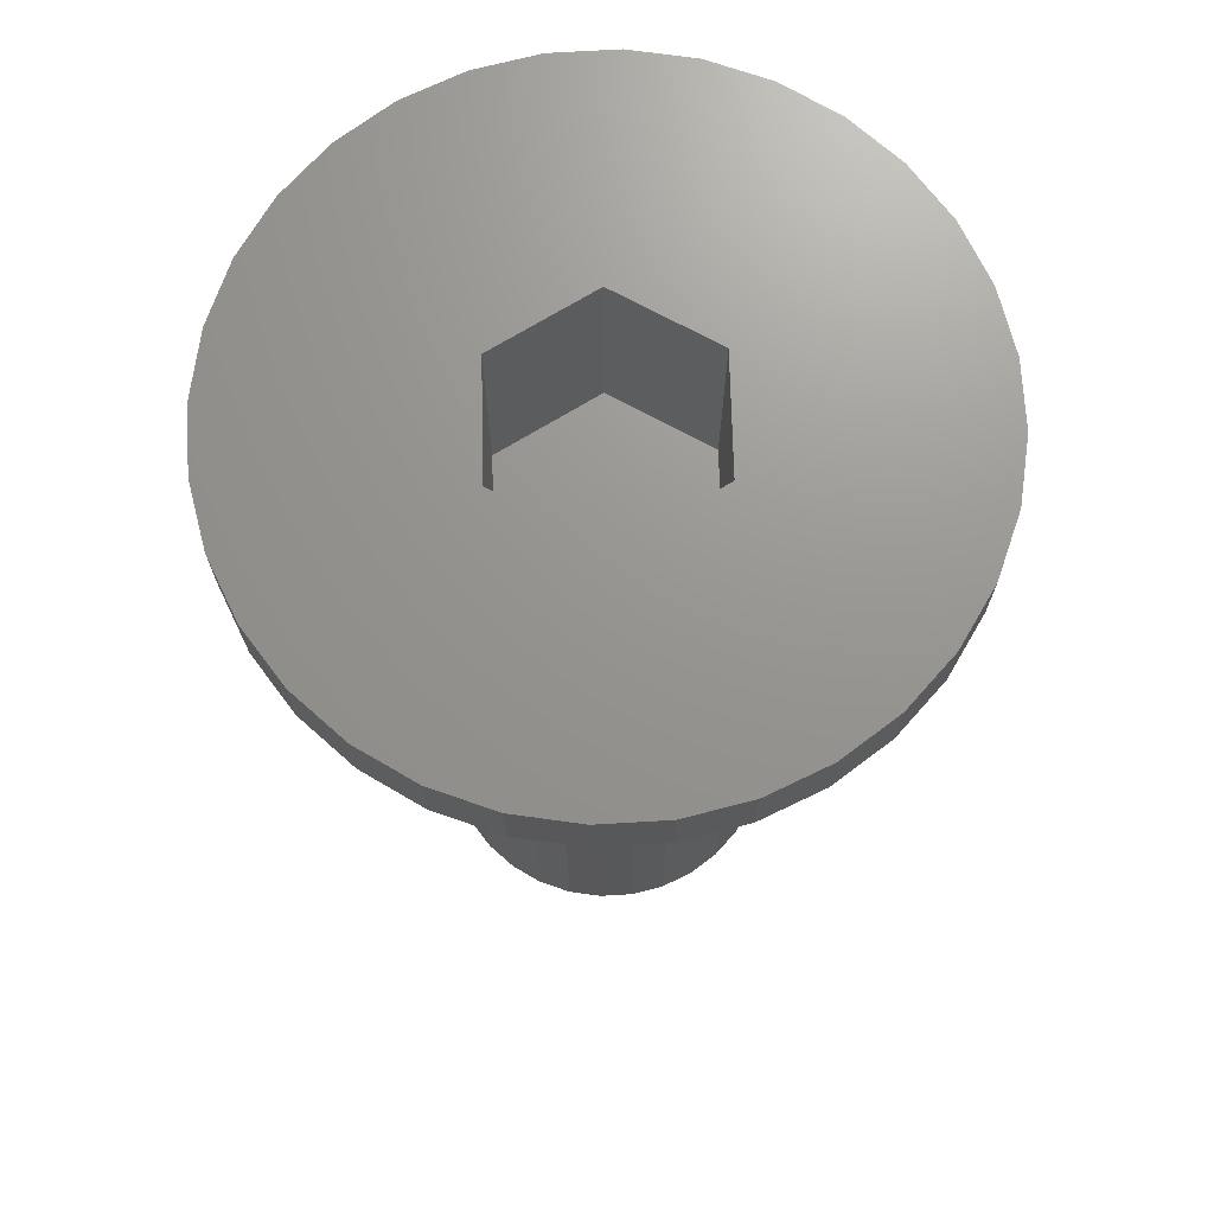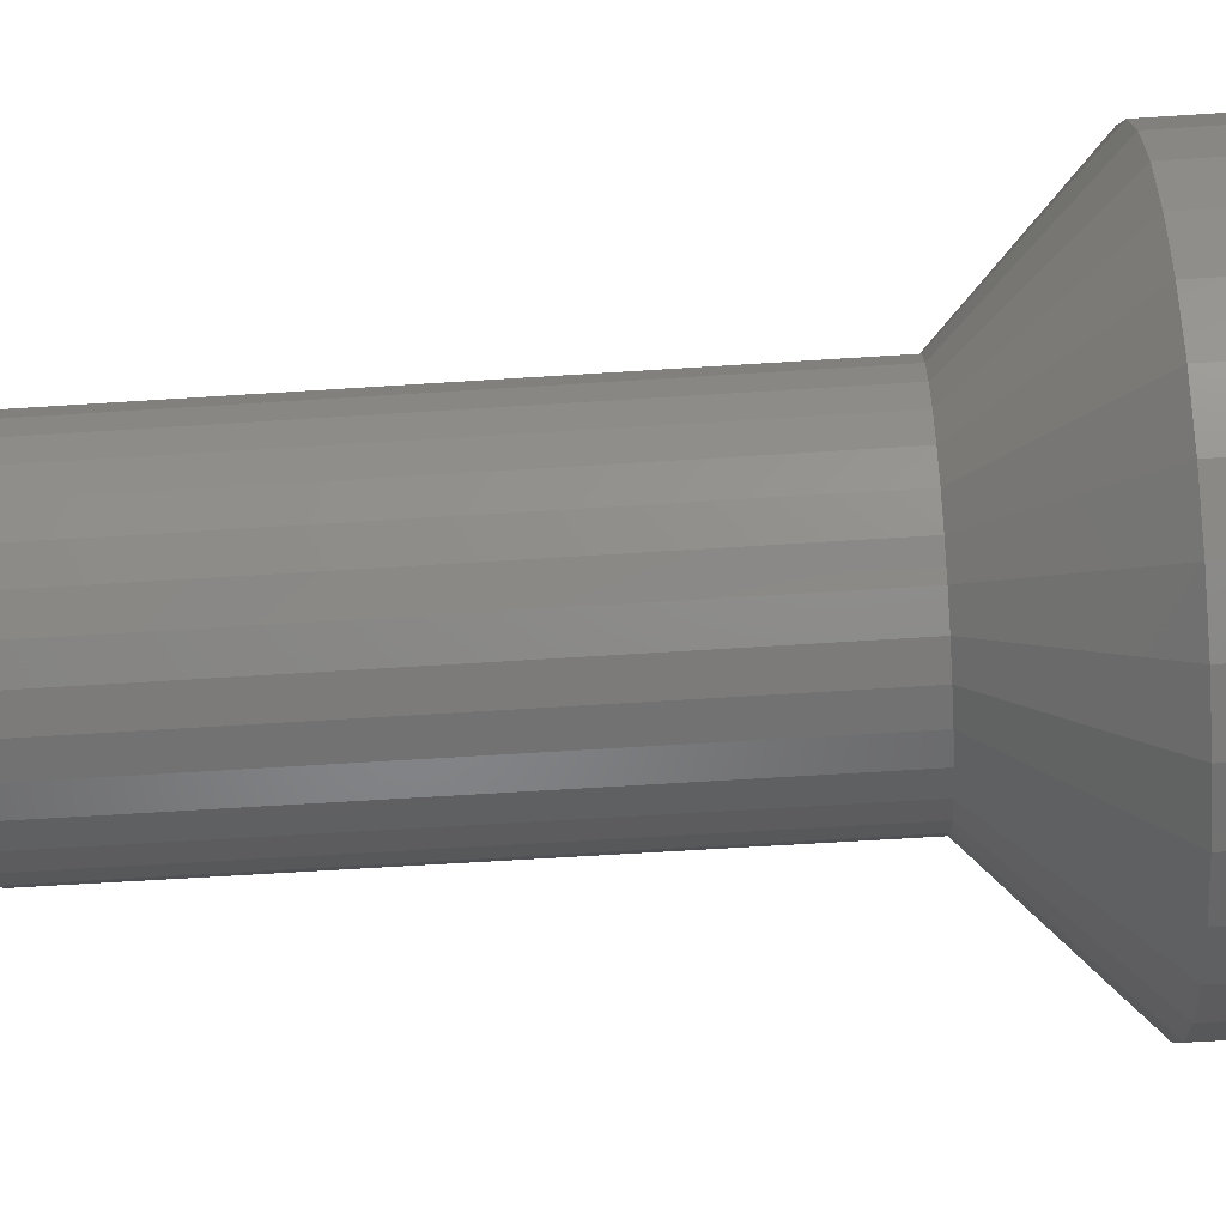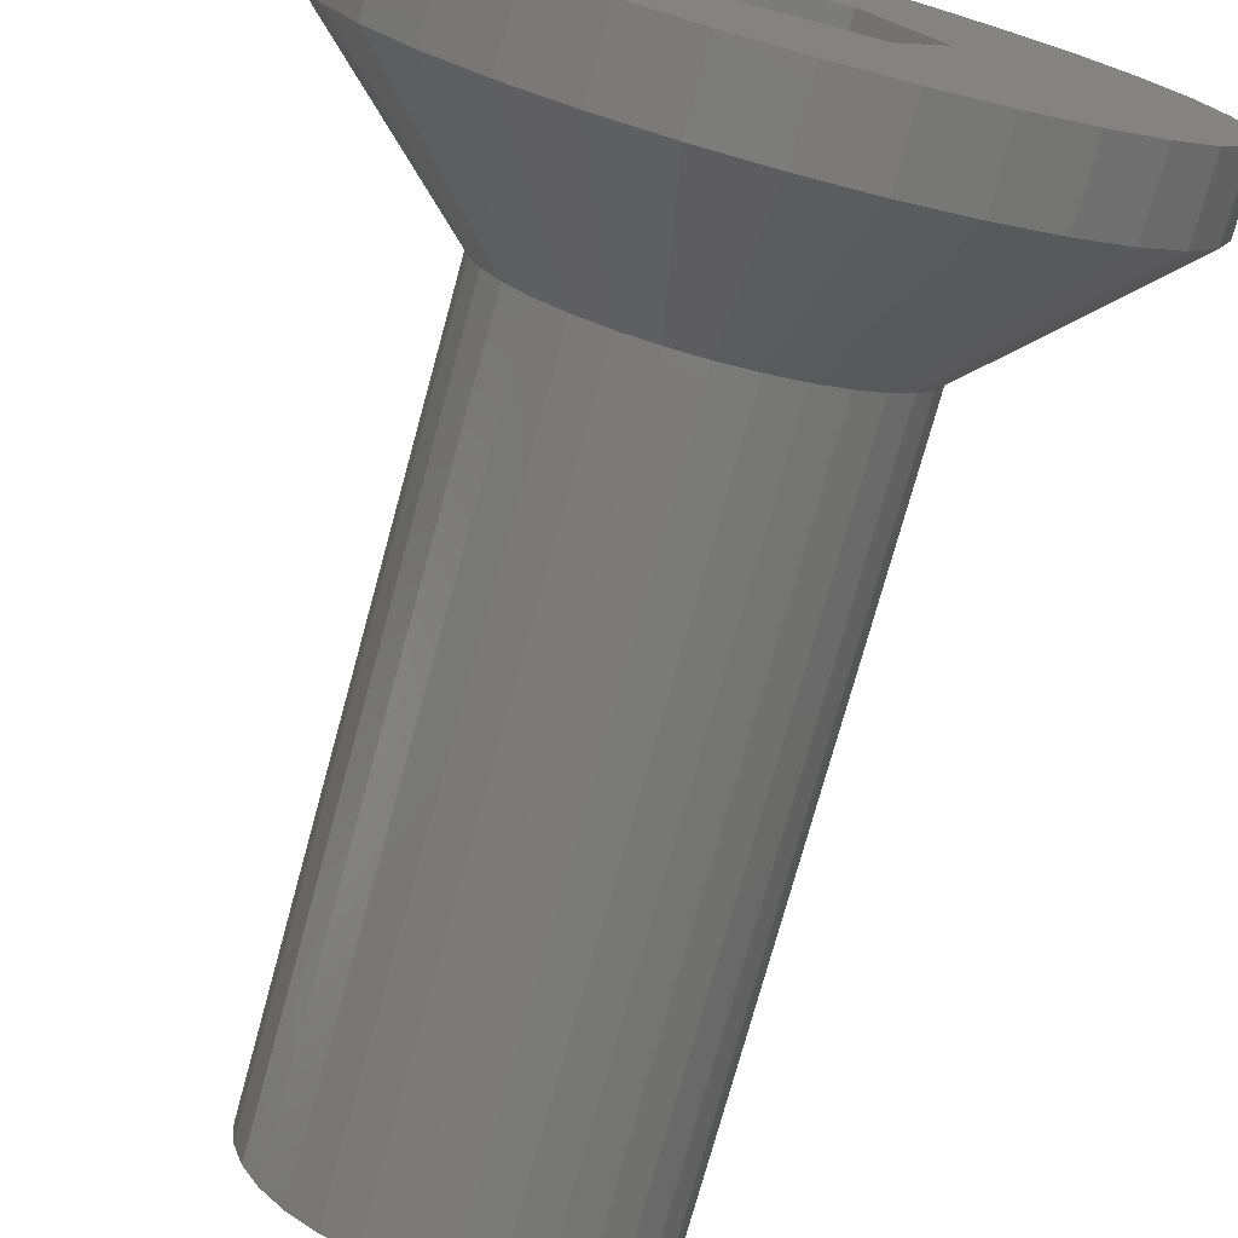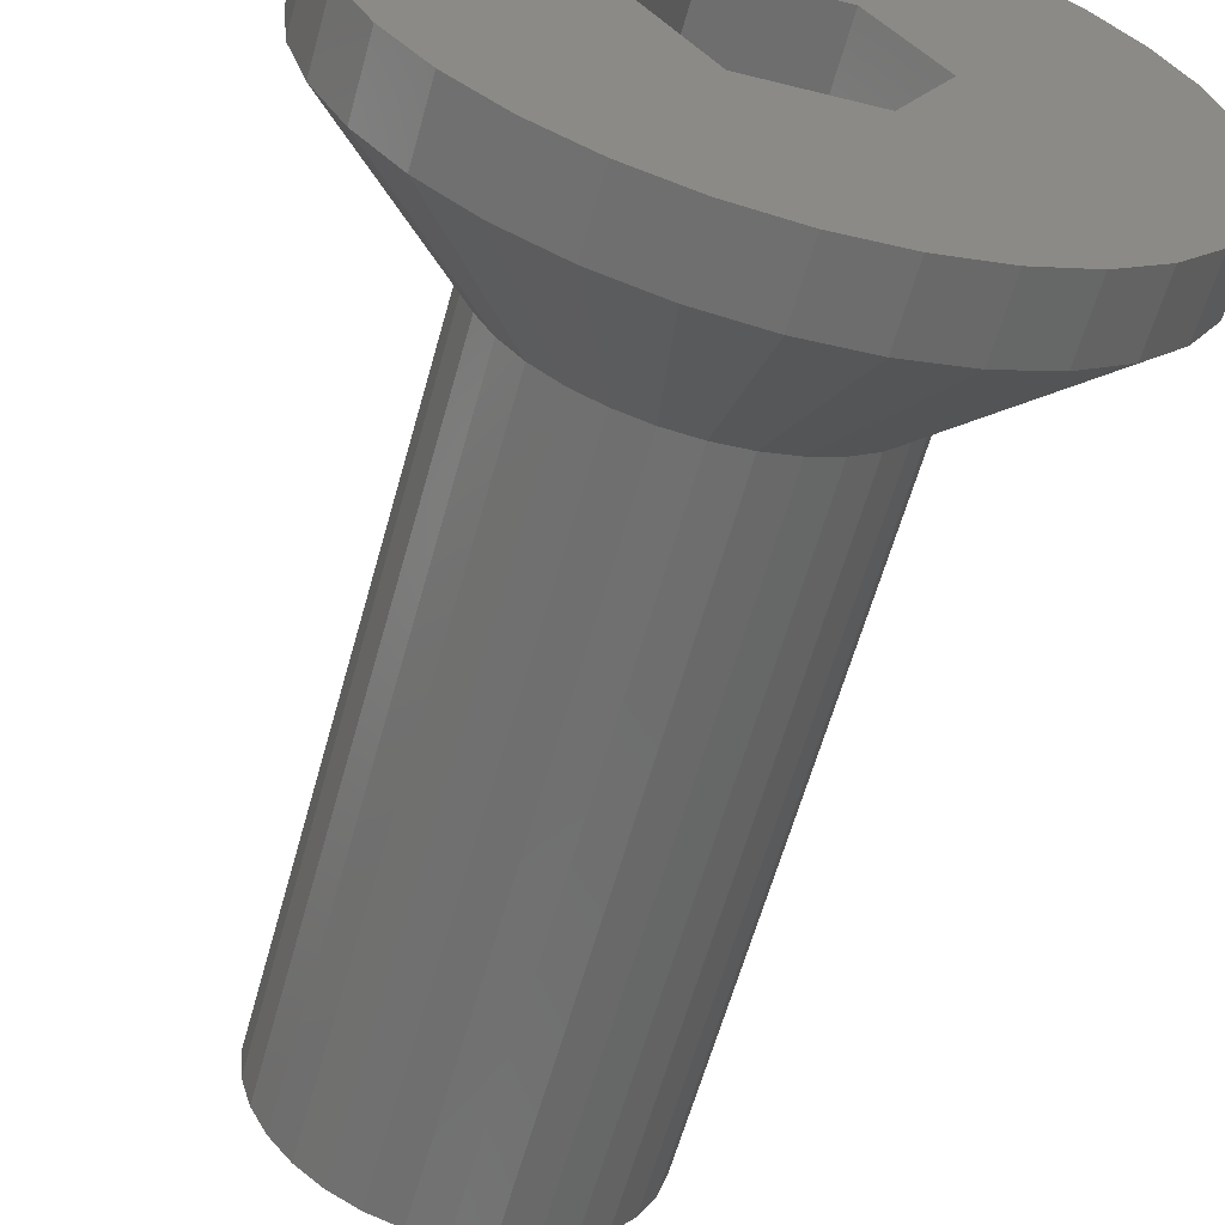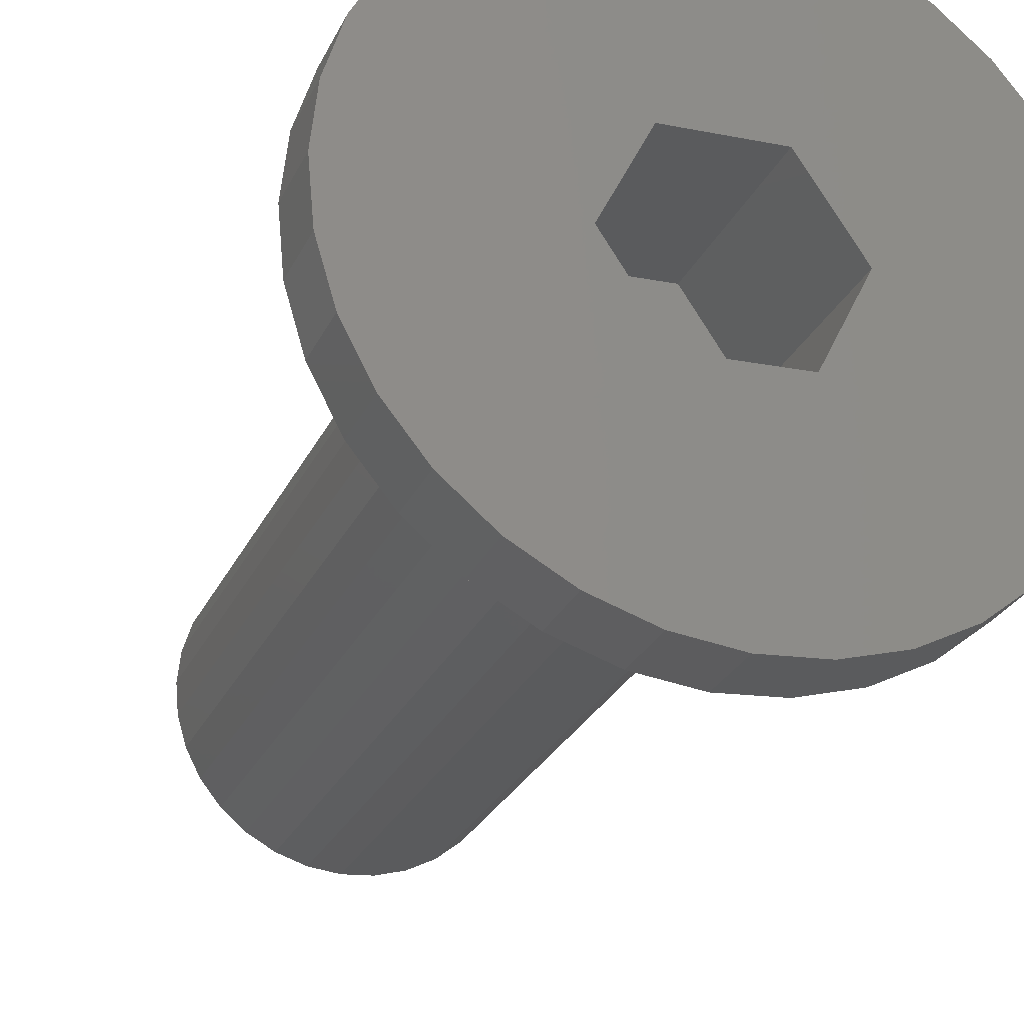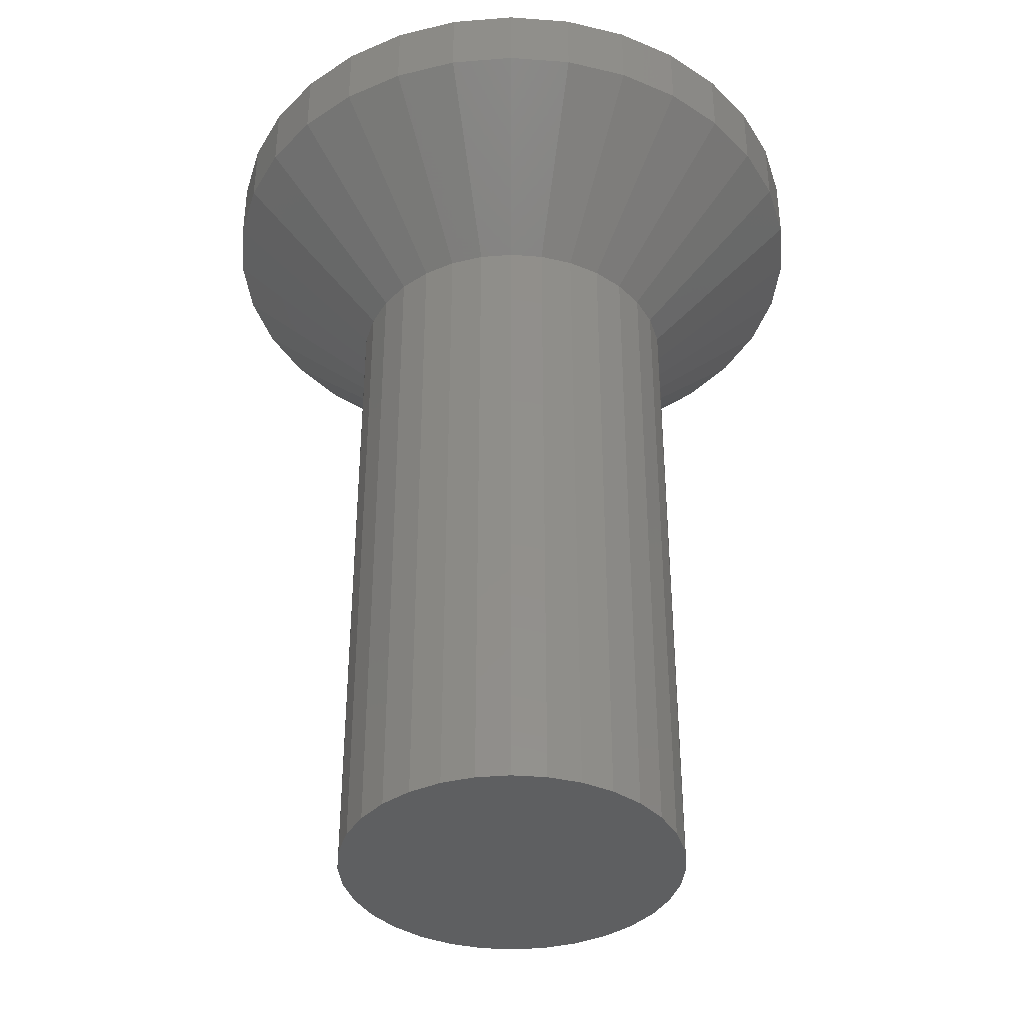
<metadata>
{"format":"stl","ext":"stl","renderer":"f3d","projection":"perspective","resolution":1024,"background":"white","views":[{"elev":70.7,"azim":-87.9,"up":"+Y"},{"elev":-57.9,"azim":93.9,"up":"+Z"},{"elev":-74.4,"azim":164.7,"up":"+Z"},{"elev":-61.1,"azim":164.5,"up":"+Z"},{"elev":-27.7,"azim":158.6,"up":"+Z"},{"elev":-38.4,"azim":-11.2,"up":"+Y"}]}
</metadata>
<code>
# stl→obj: 140 verts, 276 faces
v -41.58 96 170.6
v -41.91 96 170.8
v -41.46 96 170.5
v -41.73 96 170.8
v -42.09 96 170.9
v -41.36 96 170.3
v -42.29 96 170.9
v -41.3 96 170.1
v -42.48 96 170.9
v -41.28 96 169.9
v -42.67 96 170.8
v -41.3 96 169.7
v -42.84 96 170.7
v -41.36 96 169.5
v -42.99 96 170.6
v -41.45 96 169.4
v -43.12 96 170.5
v -41.58 96 169.2
v -43.21 96 170.3
v -41.73 96 169.1
v -43.27 96 170.1
v -41.9 96 169
v -43.28 96 169.9
v -42.09 96 168.9
v -43.27 96 169.7
v -42.28 96 168.9
v -43.21 96 169.5
v -42.48 96 168.9
v -43.11 96 169.4
v -42.66 96 169
v -42.99 96 169.2
v -42.84 96 169.1
v -41.45 99.93 169.4
v -41.36 99.93 169.5
v -41.3 99.93 169.7
v -41.28 99.93 169.9
v -41.3 99.93 170.1
v -41.36 99.93 170.3
v -41.45 99.93 170.5
v -41.58 99.93 170.6
v -41.73 99.93 170.8
v -41.9 99.93 170.8
v -42.09 99.93 170.9
v -42.29 99.93 170.9
v -42.48 99.93 170.9
v -42.67 99.93 170.8
v -42.84 99.93 170.7
v -42.99 99.93 170.6
v -43.12 99.93 170.5
v -42.93 101.2 170
v -42.93 100 170
v -42.64 101.2 169.4
v -42.64 100 169.4
v -40.7 100.8 168.9
v -40.53 100.8 169.2
v -40.42 100.8 169.6
v -40.38 100.8 169.9
v -40.42 100.8 170.3
v -40.53 100.8 170.7
v -40.71 100.8 171
v -40.95 100.8 171.3
v -41.23 100.8 171.5
v -41.56 100.8 171.7
v -41.92 100.8 171.8
v -42.29 100.8 171.8
v -42.66 100.8 171.8
v -43.02 100.8 171.7
v -43.34 100.8 171.5
v -43.63 100.8 171.3
v -43.87 100.8 171
v -42.57 101.2 170.5
v -42.57 100 170.5
v -43.87 101.2 171
v -43.63 101.2 171.3
v -43.34 101.2 171.5
v -43.02 101.2 171.7
v -42.66 101.2 171.8
v -42.29 101.2 171.8
v -41.92 101.2 171.8
v -41.56 101.2 171.7
v -41.23 101.2 171.5
v -40.95 101.2 171.3
v -40.71 101.2 171
v -40.53 101.2 170.7
v -40.42 101.2 170.3
v -40.38 101.2 169.9
v -40.42 101.2 169.6
v -40.53 101.2 169.2
v -40.7 101.2 168.9
v -41.64 100 169.9
v -41.99 100 169.3
v -41.92 100 170.5
v -41.92 101.2 170.5
v -41.64 101.2 169.9
v -41.99 101.2 169.3
v -40.94 101.2 168.6
v -41.22 101.2 168.3
v -41.55 101.2 168.2
v -41.91 101.2 168.1
v -42.28 101.2 168
v -42.65 101.2 168.1
v -43.01 101.2 168.2
v -43.33 101.2 168.3
v -43.62 101.2 168.6
v -43.86 101.2 168.9
v -44.04 101.2 169.2
v -44.15 101.2 169.5
v -44.18 101.2 169.9
v -44.15 101.2 170.3
v -44.04 101.2 170.6
v -43.21 99.93 170.3
v -44.04 100.8 170.6
v -44.15 100.8 170.3
v -43.27 99.93 170.1
v -44.18 100.8 169.9
v -43.28 99.93 169.9
v -44.15 100.8 169.5
v -43.26 99.93 169.7
v -44.04 100.8 169.2
v -43.21 99.93 169.5
v -43.11 99.93 169.4
v -43.86 100.8 168.9
v -43.62 100.8 168.6
v -42.99 99.93 169.2
v -43.33 100.8 168.3
v -42.84 99.93 169.1
v -43.01 100.8 168.2
v -42.66 99.93 169
v -42.65 100.8 168.1
v -42.48 99.93 168.9
v -42.28 99.93 168.9
v -42.28 100.8 168
v -41.91 100.8 168.1
v -42.09 99.93 168.9
v -41.55 100.8 168.2
v -41.9 99.93 169
v -41.22 100.8 168.3
v -41.73 99.93 169.1
v -40.94 100.8 168.6
v -41.57 99.93 169.2
f 1 2 3
f 1 4 2
f 3 5 6
f 3 2 5
f 6 7 8
f 6 5 7
f 8 9 10
f 8 7 9
f 9 11 10
f 10 11 12
f 12 11 13
f 14 13 15
f 16 15 17
f 18 17 19
f 20 19 21
f 22 21 23
f 24 23 25
f 26 25 27
f 28 27 29
f 30 29 31
f 32 30 31
f 30 28 29
f 28 26 27
f 26 24 25
f 24 22 23
f 22 20 21
f 20 18 19
f 18 16 17
f 15 16 14
f 13 14 12
f 16 33 14
f 14 33 34
f 35 14 34
f 35 12 14
f 35 36 12
f 12 36 10
f 10 36 37
f 8 37 38
f 6 38 3
f 6 8 38
f 38 39 3
f 3 39 40
f 1 40 41
f 4 41 42
f 2 42 43
f 5 43 7
f 5 2 43
f 43 44 7
f 7 44 45
f 9 45 46
f 11 46 47
f 13 47 48
f 15 48 17
f 15 13 48
f 48 49 17
f 13 11 47
f 11 9 46
f 9 7 45
f 2 4 42
f 4 1 41
f 1 3 40
f 8 10 37
f 50 51 52
f 52 51 53
f 33 54 34
f 34 54 55
f 56 34 55
f 56 35 34
f 56 57 35
f 35 57 36
f 36 57 58
f 37 58 59
f 38 59 39
f 38 37 59
f 59 60 39
f 39 60 61
f 40 61 62
f 41 62 63
f 42 63 64
f 43 64 44
f 43 42 64
f 64 65 44
f 44 65 66
f 45 66 67
f 46 67 68
f 47 68 69
f 48 69 49
f 48 47 69
f 69 70 49
f 47 46 68
f 46 45 67
f 45 44 66
f 42 41 63
f 41 40 62
f 40 39 61
f 37 36 58
f 71 72 50
f 50 72 51
f 73 70 74
f 74 70 69
f 68 74 69
f 68 75 74
f 68 67 75
f 75 67 76
f 76 67 66
f 77 66 65
f 78 65 79
f 78 77 65
f 65 64 79
f 79 64 63
f 80 63 62
f 81 62 61
f 82 61 60
f 83 60 84
f 83 82 60
f 60 59 84
f 84 59 58
f 85 58 57
f 86 57 56
f 87 56 55
f 88 55 89
f 88 87 55
f 55 54 89
f 87 86 56
f 86 85 57
f 85 84 58
f 82 81 61
f 81 80 62
f 80 79 63
f 77 76 66
f 90 91 92
f 92 91 53
f 72 53 51
f 72 92 53
f 74 71 73
f 74 75 71
f 71 75 76
f 77 71 76
f 77 78 71
f 71 78 93
f 93 78 79
f 80 93 79
f 80 81 93
f 93 81 82
f 83 93 82
f 83 84 93
f 93 84 94
f 94 84 85
f 86 94 85
f 86 87 94
f 94 87 88
f 89 94 88
f 89 95 94
f 89 96 95
f 95 96 97
f 98 95 97
f 98 99 95
f 95 99 100
f 52 100 101
f 102 52 101
f 102 103 52
f 52 103 104
f 105 52 104
f 105 106 52
f 52 106 50
f 50 106 107
f 108 50 107
f 108 109 50
f 50 109 110
f 73 50 110
f 73 71 50
f 52 95 100
f 93 92 71
f 71 92 72
f 90 92 94
f 94 92 93
f 91 90 95
f 95 90 94
f 52 53 95
f 95 53 91
f 49 70 111
f 111 70 112
f 113 111 112
f 113 114 111
f 113 115 114
f 114 115 116
f 116 115 117
f 118 117 119
f 120 119 121
f 120 118 119
f 119 122 121
f 121 122 123
f 124 123 125
f 126 125 127
f 128 127 129
f 130 129 131
f 130 128 129
f 129 132 131
f 131 132 133
f 134 133 135
f 136 135 137
f 138 137 139
f 140 139 33
f 140 138 139
f 139 54 33
f 138 136 137
f 136 134 135
f 134 131 133
f 128 126 127
f 126 124 125
f 124 121 123
f 118 116 117
f 89 54 96
f 96 54 139
f 137 96 139
f 137 97 96
f 137 135 97
f 97 135 98
f 98 135 133
f 99 133 132
f 100 132 101
f 100 99 132
f 132 129 101
f 101 129 127
f 102 127 125
f 103 125 123
f 104 123 122
f 105 122 106
f 105 104 122
f 122 119 106
f 106 119 117
f 107 117 115
f 108 115 113
f 109 113 112
f 110 112 73
f 110 109 112
f 112 70 73
f 109 108 113
f 108 107 115
f 107 106 117
f 104 103 123
f 103 102 125
f 102 101 127
f 99 98 133
f 33 16 140
f 140 16 18
f 20 140 18
f 20 138 140
f 20 22 138
f 138 22 136
f 136 22 24
f 134 24 26
f 131 26 130
f 131 134 26
f 26 28 130
f 130 28 30
f 128 30 32
f 126 32 31
f 124 31 29
f 121 29 120
f 121 124 29
f 29 27 120
f 120 27 25
f 118 25 23
f 116 23 21
f 114 21 19
f 111 19 49
f 111 114 19
f 19 17 49
f 114 116 21
f 116 118 23
f 118 120 25
f 124 126 31
f 126 128 32
f 128 130 30
f 134 136 24

</code>
